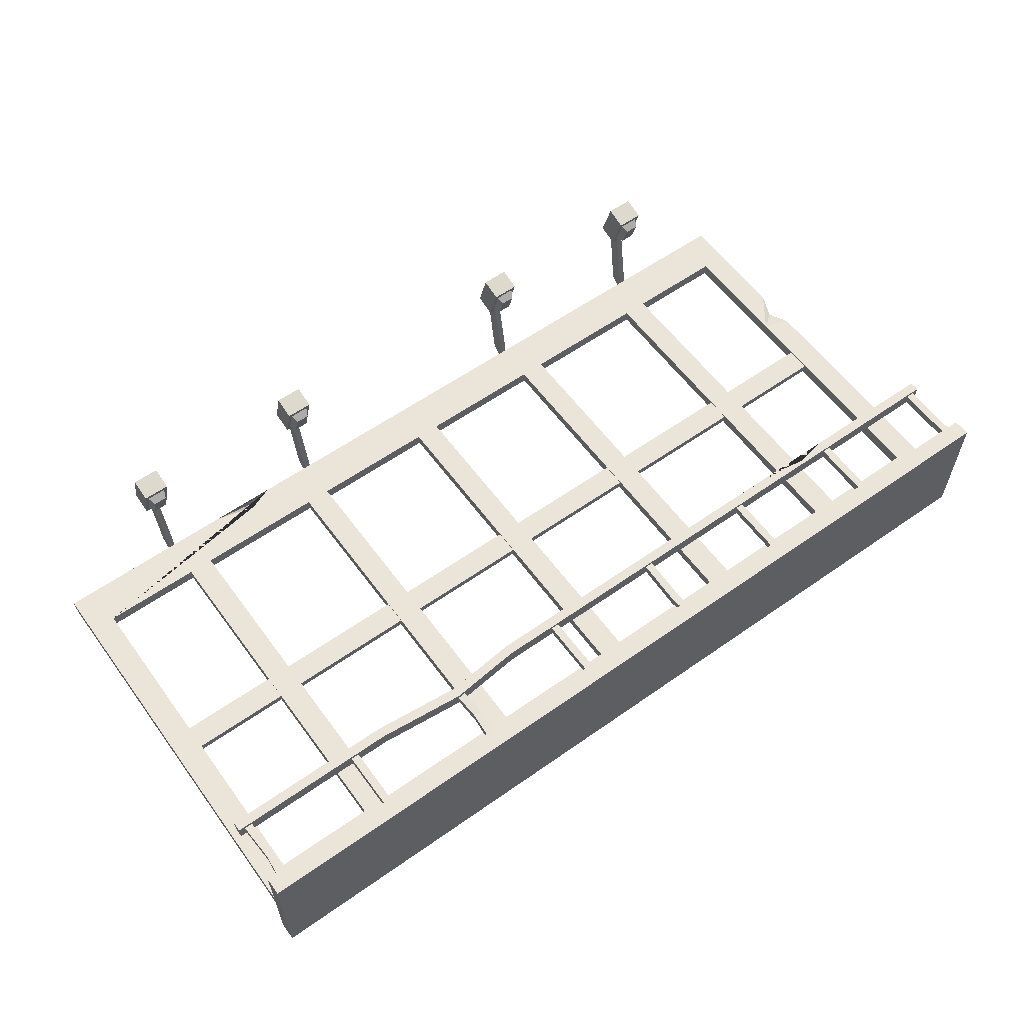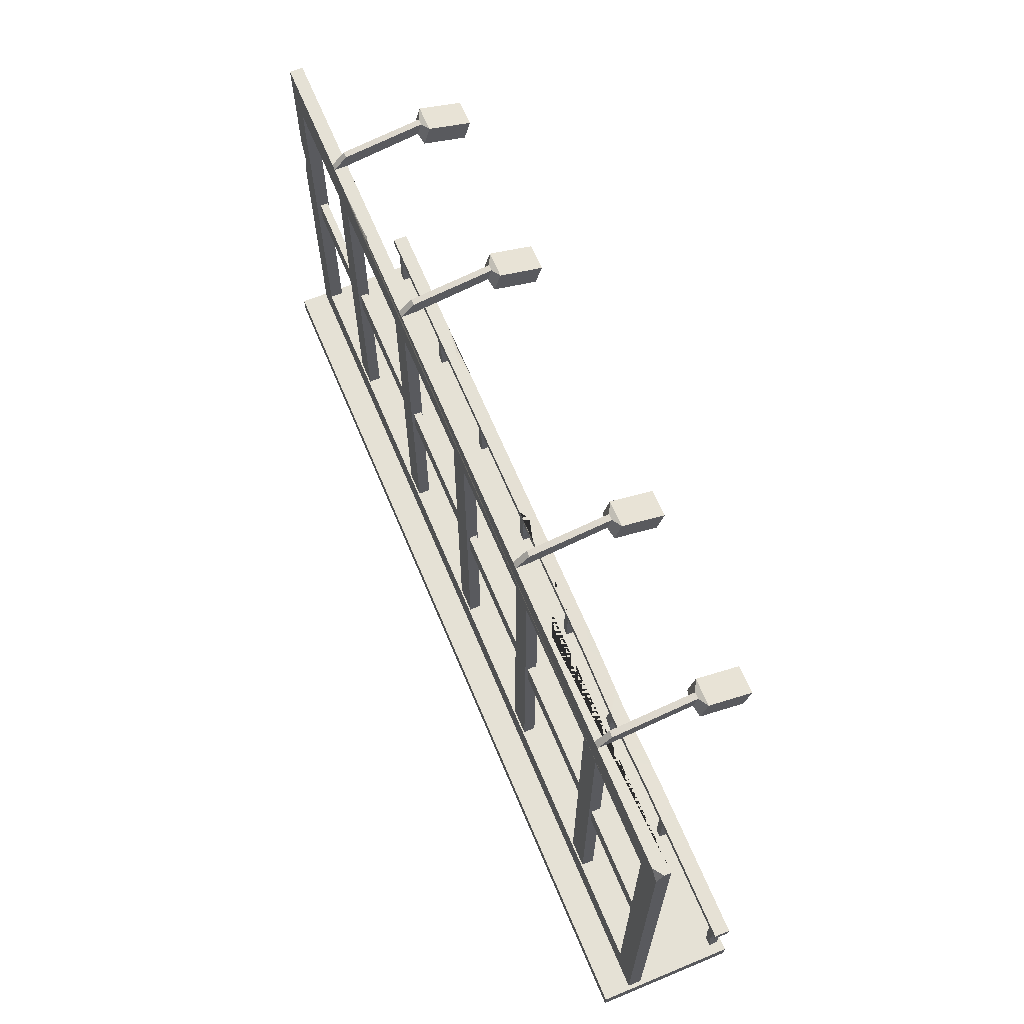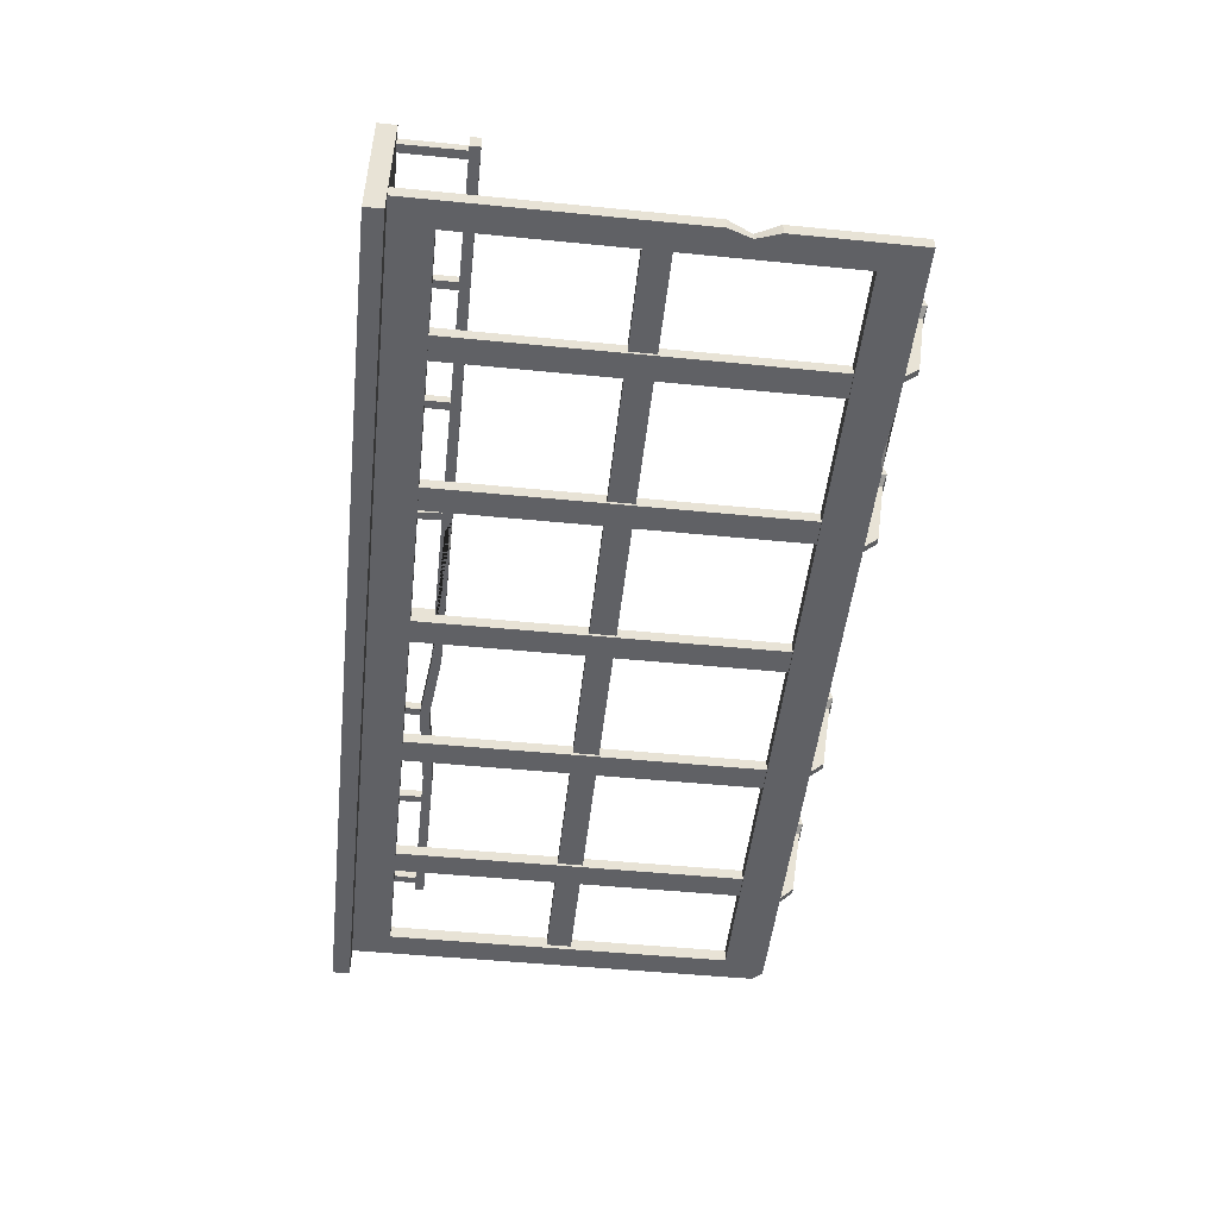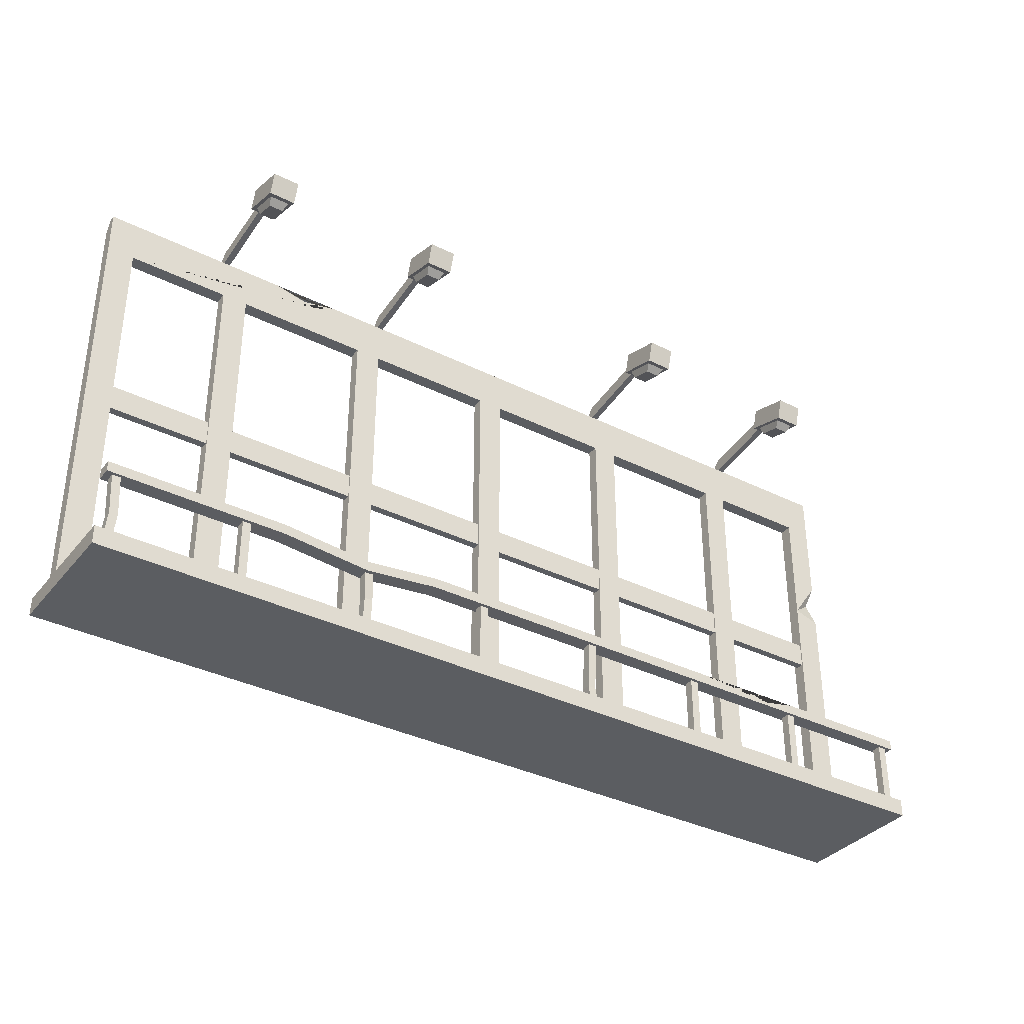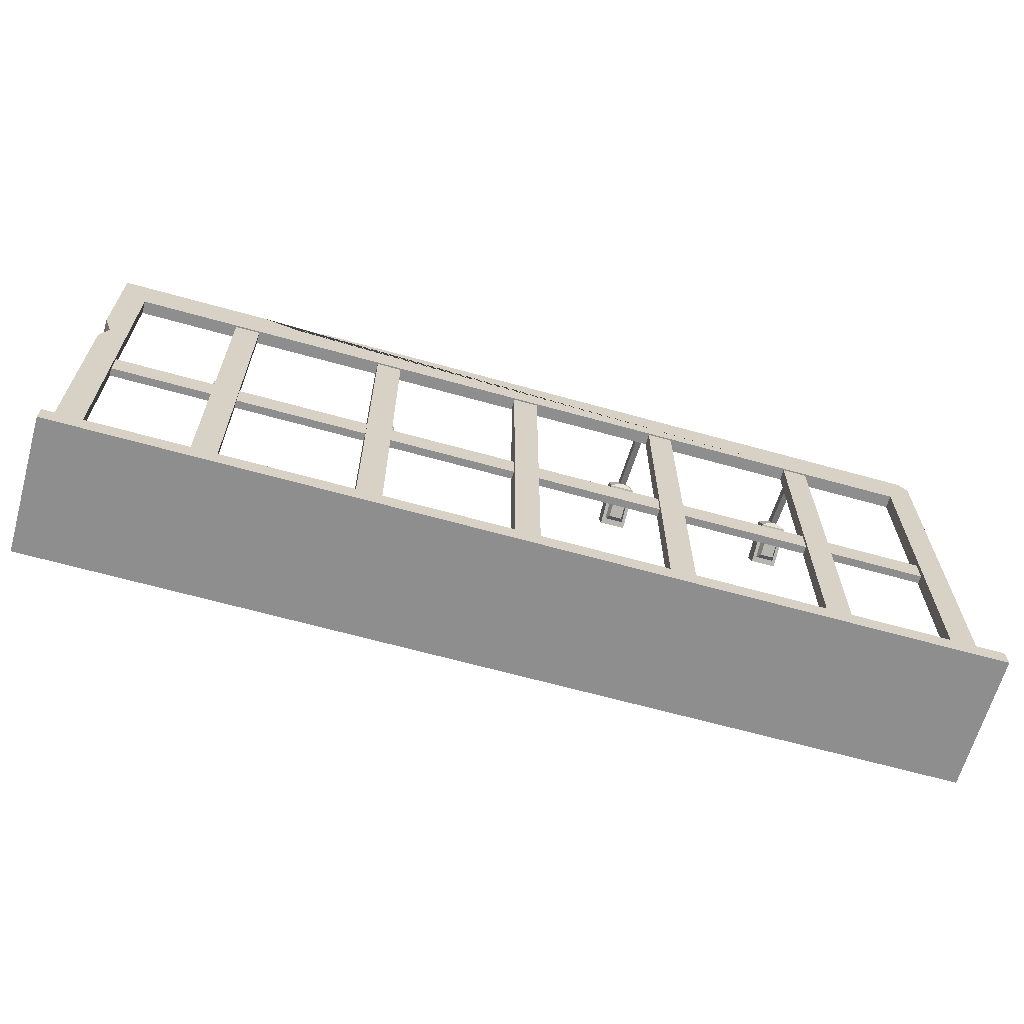
<metadata>
{"format":"obj","ext":"obj","renderer":"f3d","projection":"perspective","resolution":1024,"background":"white","views":[{"elev":58.8,"azim":-36.0,"up":"+Z"},{"elev":64.9,"azim":-112.6,"up":"+Y"},{"elev":-49.6,"azim":83.8,"up":"+Z"},{"elev":-35.5,"azim":-33.5,"up":"+Y"},{"elev":-65.0,"azim":164.3,"up":"+Y"}]}
</metadata>
<code>
v -2.195 0.7878 0.1848
v 2.195 0.7878 0.1848
v -2.195 2.923 0.1848
v 2.195 2.923 0.1848
v -2.195 2.873 0.1201
v 2.195 2.923 0.1201
v -2.195 0.7878 0.1201
v 2.195 0.7878 0.1201
v -2.066 0.9934 0.1848
v 2.066 0.9934 0.1848
v 2.066 2.718 0.1848
v -2.066 2.718 0.1848
v -2.066 2.718 0.1201
v 2.066 2.718 0.1201
v 2.066 0.9934 0.1201
v -2.066 0.9934 0.1201
v 2.072 1.794 0.1788
v 2.072 1.917 0.1788
v -2.072 1.794 0.1788
v -2.072 1.917 0.1788
v -2.072 1.794 0.1403
v -2.072 1.917 0.1403
v 2.072 1.794 0.1403
v 2.072 1.917 0.1403
v -0.812 0.9934 0.1848
v -0.6882 0.9934 0.1848
v -0.812 2.718 0.1848
v -0.6882 2.718 0.1848
v -0.812 2.718 0.1276
v -0.6882 2.718 0.1276
v -0.812 0.9934 0.1276
v -0.6882 0.9934 0.1276
v -1.578 0.9934 0.1848
v -1.454 0.9934 0.1848
v -1.578 2.718 0.1848
v -1.454 2.718 0.1848
v -1.578 2.718 0.1276
v -1.454 2.718 0.1276
v -1.578 0.9934 0.1276
v -1.454 0.9934 0.1276
v 1.454 0.9934 0.1848
v 1.578 0.9934 0.1848
v 1.454 2.718 0.1848
v 1.578 2.718 0.1848
v 1.454 2.718 0.1276
v 1.578 2.718 0.1276
v 1.454 0.9934 0.1276
v 1.578 0.9934 0.1276
v 0.6882 0.9934 0.1848
v 0.812 0.9934 0.1848
v 0.6882 2.718 0.1848
v 0.812 2.718 0.1848
v 0.6882 2.718 0.1276
v 0.812 2.718 0.1276
v 0.6882 0.9934 0.1276
v 0.812 0.9934 0.1276
v -0.06191 0.9934 0.1848
v 0.06191 0.9934 0.1848
v -0.06191 2.718 0.1848
v 0.06191 2.718 0.1848
v -0.06191 2.718 0.1276
v 0.06191 2.718 0.1276
v -0.06191 0.9934 0.1276
v 0.06191 0.9934 0.1276
v -2.214 0.7174 0.6472
v 2.214 0.7174 0.6472
v -2.214 0.8036 0.6472
v 2.214 0.8036 0.6472
v -2.214 0.8036 -0.01463
v 2.214 0.8036 -0.01463
v -2.214 0.7174 -0.01463
v 2.214 0.7174 -0.01463
v 0.3263 1.093 0.6271
v 0.3263 0.8036 0.6271
v 0.2866 1.093 0.6271
v 0.2866 0.8036 0.6271
v 0.2866 1.093 0.5837
v 0.2866 0.8036 0.5837
v 0.3263 1.093 0.5837
v 0.3263 0.8036 0.5837
v 0.9391 1.093 0.6271
v 0.9391 0.8036 0.6271
v 0.8994 1.093 0.6271
v 0.8994 0.8036 0.6271
v 0.8994 1.093 0.5837
v 0.8994 0.8036 0.5837
v 0.9391 1.093 0.5837
v 0.9391 0.8036 0.5837
v 1.552 1.093 0.6271
v 1.552 0.8036 0.6271
v 1.512 1.093 0.6271
v 1.512 0.8036 0.6271
v 1.512 1.093 0.5837
v 1.512 0.8036 0.5837
v 1.552 1.093 0.5837
v 1.552 0.8036 0.5837
v 2.165 1.093 0.6271
v 2.165 0.8036 0.6271
v 2.125 1.093 0.6271
v 2.125 0.8036 0.6271
v 2.125 1.093 0.5837
v 2.125 0.8036 0.5837
v 2.165 1.093 0.5837
v 2.165 0.8036 0.5837
v -0.3263 1.093 0.6271
v -0.3263 0.8036 0.6271
v -0.2866 1.093 0.6271
v -0.2866 0.8036 0.6271
v -0.2866 1.093 0.5837
v -0.2866 0.8036 0.5837
v -0.3263 1.093 0.5837
v -0.3263 0.8036 0.5837
v -0.9391 1.093 0.6271
v -0.9391 0.8036 0.6271
v -0.8994 1.093 0.6271
v -0.8994 0.8036 0.6271
v -0.8994 1.093 0.5837
v -0.8994 0.8036 0.5837
v -0.9391 1.093 0.5837
v -0.9391 0.8036 0.5837
v -1.552 1.093 0.6271
v -1.552 0.8036 0.6271
v -1.512 1.093 0.6271
v -1.512 0.8036 0.6271
v -1.512 1.093 0.5837
v -1.512 0.8036 0.5837
v -1.552 1.093 0.5837
v -1.552 0.8036 0.5837
v -2.165 1.093 0.6271
v -2.165 0.8036 0.6271
v -2.125 1.093 0.6271
v -2.125 0.8036 0.6271
v -2.125 1.093 0.5837
v -2.125 0.8036 0.5837
v -2.165 1.093 0.5837
v -2.165 0.8036 0.5837
v -2.195 1.093 0.6426
v 2.195 1.093 0.6426
v -2.195 1.141 0.6426
v 2.195 1.141 0.6426
v -2.195 1.141 0.5681
v 2.195 1.141 0.5681
v -2.195 1.093 0.5681
v 2.195 1.093 0.5681
v -1.593 2.984 0.5541
v -1.562 2.984 0.5541
v -1.593 3.05 0.5733
v -1.562 3.05 0.5733
v -1.593 2.923 0.1201
v -1.562 2.923 0.1201
v -1.593 2.923 0.1848
v -1.562 2.923 0.1848
v -1.593 2.991 0.1848
v -1.562 2.991 0.1848
v -1.642 2.96 0.5677
v -1.513 2.96 0.5677
v -1.513 3.063 0.5978
v -1.642 3.063 0.5978
v -1.642 2.899 0.7757
v -1.513 2.899 0.7757
v -1.513 3.001 0.8057
v -1.642 3.001 0.8057
v -1.625 2.952 0.5959
v -1.531 2.952 0.5959
v -1.531 2.908 0.7474
v -1.625 2.908 0.7474
v -1.611 2.911 0.6075
v -1.544 2.911 0.6075
v -1.544 2.879 0.7155
v -1.611 2.879 0.7155
v -0.7038 2.984 0.5541
v -0.6726 2.984 0.5541
v -0.7038 3.05 0.5733
v -0.6726 3.05 0.5733
v -0.7038 2.923 0.1201
v -0.6726 2.923 0.1201
v -0.7038 2.923 0.1848
v -0.6726 2.923 0.1848
v -0.7038 2.991 0.1848
v -0.6726 2.991 0.1848
v -0.7526 2.96 0.5677
v -0.6238 2.96 0.5677
v -0.6238 3.063 0.5978
v -0.7526 3.063 0.5978
v -0.7526 2.899 0.7757
v -0.6238 2.899 0.7757
v -0.6238 3.001 0.8057
v -0.7526 3.001 0.8057
v -0.7351 2.952 0.5959
v -0.6413 2.952 0.5959
v -0.6413 2.908 0.7474
v -0.7351 2.908 0.7474
v -0.7217 2.911 0.6075
v -0.6548 2.911 0.6075
v -0.6548 2.879 0.7155
v -0.7217 2.879 0.7155
v 0.6726 2.984 0.5541
v 0.7038 2.984 0.5541
v 0.6726 3.05 0.5733
v 0.7038 3.05 0.5733
v 0.6726 2.923 0.1201
v 0.7038 2.923 0.1201
v 0.6726 2.923 0.1848
v 0.7038 2.923 0.1848
v 0.6726 2.991 0.1848
v 0.7038 2.991 0.1848
v 0.6238 2.96 0.5677
v 0.7526 2.96 0.5677
v 0.7526 3.063 0.5978
v 0.6238 3.063 0.5978
v 0.6238 2.899 0.7757
v 0.7526 2.899 0.7757
v 0.7526 3.001 0.8057
v 0.6238 3.001 0.8057
v 0.6413 2.952 0.5959
v 0.7351 2.952 0.5959
v 0.7351 2.908 0.7474
v 0.6413 2.908 0.7474
v 0.6548 2.911 0.6075
v 0.7217 2.911 0.6075
v 0.7217 2.879 0.7155
v 0.6548 2.879 0.7155
v 1.562 2.984 0.5541
v 1.593 2.984 0.5541
v 1.562 3.05 0.5733
v 1.593 3.05 0.5733
v 1.562 2.923 0.1201
v 1.593 2.923 0.1201
v 1.562 2.923 0.1848
v 1.593 2.923 0.1848
v 1.562 2.991 0.1848
v 1.593 2.991 0.1848
v 1.513 2.96 0.5677
v 1.642 2.96 0.5677
v 1.642 3.063 0.5978
v 1.513 3.063 0.5978
v 1.513 2.899 0.7757
v 1.642 2.899 0.7757
v 1.642 3.001 0.8057
v 1.513 3.001 0.8057
v 1.531 2.952 0.5959
v 1.625 2.952 0.5959
v 1.625 2.908 0.7474
v 1.531 2.908 0.7474
v 1.544 2.911 0.6075
v 1.611 2.911 0.6075
v 1.611 2.879 0.7155
v 1.544 2.879 0.7155
v -2.147 2.923 0.1201
v -2.195 2.923 0.1535
v 1.113 2.923 0.1201
v 1.436 2.923 0.1201
v 1.302 2.923 0.1575
v 1.274 2.879 0.1201
v 0.952 1.141 0.6426
v 0.952 1.093 0.6426
v 0.952 1.093 0.5681
v 0.952 1.141 0.5681
v 1.199 1.141 0.6426
v 1.522 1.141 0.6426
v 1.382 1.141 0.5949
v 1.368 1.11 0.6426
v 0.1211 1.141 0.5681
v 0.3073 1.141 0.5681
v 0.2521 1.141 0.6032
v 0.2323 1.11 0.5681
v -1.288 2.923 0.1848
v -0.957 2.923 0.1848
v -1.062 2.923 0.1406
v -1.077 2.875 0.1848
v -0.8851 0.9327 0.565
v -0.8851 0.9327 0.6083
v -0.9248 0.9327 0.6083
v -0.9248 0.9327 0.565
v 0.3219 0.8664 0.5759
v 0.3219 0.8664 0.6193
v 0.2822 0.8664 0.6193
v 0.2822 0.8664 0.5759
v -2.115 0.9072 0.6271
v -2.154 0.9072 0.6271
v -2.154 0.9072 0.5837
v -2.115 0.9072 0.5837
v 2.066 2.148 0.1848
v 2.157 2.218 0.1581
v 2.157 2.218 0.1201
v 2.066 2.148 0.1201
v 2.195 2.107 0.1848
v 2.195 2.107 0.1201
v 2.195 2.33 0.1201
v 2.195 2.33 0.1848
v -0.5819 1.093 0.6426
v -0.5768 1.141 0.6426
v -0.5693 1.141 0.5681
v -0.5743 1.093 0.5681
v -1.357 1.141 0.6426
v -1.359 1.093 0.6426
v -1.355 1.093 0.5681
v -1.353 1.141 0.5681
v -0.9275 1.055 0.5681
v -0.933 1.055 0.6426
v -0.9293 1.102 0.6426
v -0.9237 1.102 0.5681
f 3 267 269 268 4 6 252 253 251 249 250
f 7 8 2 1
f 284 285 289 290
f 7 1 3 250 5
f 1 2 10 9
f 283 284 290
f 12 11 4 268 270 267 3
f 3 1 9 12
f 13 249 251 254 252 6 14
f 286 289 285
f 8 7 16 15
f 7 5 13 16
f 11 12 13 14
f 12 9 16 13
f 10 15 16 9
f 21 22 24 23
f 18 24 22 20
f 23 17 19 21
f 29 30 32 31
f 26 32 30 28
f 31 25 27 29
f 37 38 40 39
f 34 40 38 36
f 39 33 35 37
f 45 46 48 47
f 42 48 46 44
f 47 41 43 45
f 53 54 56 55
f 50 56 54 52
f 55 49 51 53
f 61 62 64 63
f 58 64 62 60
f 63 57 59 61
f 65 66 68 67
f 67 68 70 69
f 69 70 72 71
f 71 72 66 65
f 66 72 70 68
f 71 65 67 69
f 276 277 76 74
f 277 278 78 76
f 278 275 80 78
f 275 276 74 80
f 81 83 84 82
f 83 85 86 84
f 85 87 88 86
f 87 81 82 88
f 89 91 92 90
f 91 93 94 92
f 93 95 96 94
f 95 89 90 96
f 97 99 100 98
f 99 101 102 100
f 101 103 104 102
f 103 97 98 104
f 105 106 108 107
f 107 108 110 109
f 109 110 112 111
f 111 112 106 105
f 272 273 114 116
f 271 272 116 118
f 274 271 118 120
f 273 274 120 114
f 121 122 124 123
f 123 124 126 125
f 125 126 128 127
f 127 128 122 121
f 279 280 130 132
f 282 279 132 134
f 281 282 134 136
f 280 281 136 130
f 255 256 138 140 260 262 259
f 258 255 259 261 260 140 142
f 257 258 142 144
f 256 257 144 138
f 138 144 142 140
f 143 137 139 141
f 159 160 161 162
f 153 154 150 149
f 154 152 150
f 151 153 149
f 153 151 145 147
f 147 148 154 153
f 146 152 154 148
f 151 152 146 145
f 145 146 156 155
f 146 148 157 156
f 148 147 158 157
f 147 145 155 158
f 167 168 169 170
f 156 157 161 160
f 157 158 162 161
f 158 155 159 162
f 155 156 164 163
f 156 160 165 164
f 160 159 166 165
f 159 155 163 166
f 163 164 168 167
f 164 165 169 168
f 165 166 170 169
f 166 163 167 170
f 185 186 187 188
f 179 180 176 175
f 180 178 176
f 177 179 175
f 179 177 171 173
f 173 174 180 179
f 172 178 180 174
f 177 178 172 171
f 171 172 182 181
f 172 174 183 182
f 174 173 184 183
f 173 171 181 184
f 193 194 195 196
f 182 183 187 186
f 183 184 188 187
f 184 181 185 188
f 181 182 190 189
f 182 186 191 190
f 186 185 192 191
f 185 181 189 192
f 189 190 194 193
f 190 191 195 194
f 191 192 196 195
f 192 189 193 196
f 211 212 213 214
f 205 206 202 201
f 206 204 202
f 203 205 201
f 205 203 197 199
f 199 200 206 205
f 198 204 206 200
f 203 204 198 197
f 197 198 208 207
f 198 200 209 208
f 200 199 210 209
f 199 197 207 210
f 219 220 221 222
f 208 209 213 212
f 209 210 214 213
f 210 207 211 214
f 207 208 216 215
f 208 212 217 216
f 212 211 218 217
f 211 207 215 218
f 215 216 220 219
f 216 217 221 220
f 217 218 222 221
f 218 215 219 222
f 237 238 239 240
f 231 232 228 227
f 232 230 228
f 229 231 227
f 231 229 223 225
f 225 226 232 231
f 224 230 232 226
f 229 230 224 223
f 223 224 234 233
f 224 226 235 234
f 226 225 236 235
f 225 223 233 236
f 245 246 247 248
f 234 235 239 238
f 235 236 240 239
f 236 233 237 240
f 233 234 242 241
f 234 238 243 242
f 238 237 244 243
f 237 233 241 244
f 241 242 246 245
f 242 243 247 246
f 243 244 248 247
f 244 241 245 248
f 35 33 34 36
f 27 25 26 28
f 59 57 58 60
f 51 49 50 52
f 43 41 42 44
f 18 20 19 17
f 250 249 5
f 5 249 13
f 254 253 252
f 251 253 254
f 295 296 300 301
f 296 297 299 300
f 298 295 301 302
f 259 262 261
f 261 262 260
f 266 265 264
f 297 298 302 299
f 263 265 266
f 267 270 269
f 269 270 268
f 115 272 271 117
f 113 273 272 115
f 119 274 273 113
f 117 271 274 119
f 79 73 276 275
f 73 75 277 276
f 75 77 278 277
f 77 79 275 278
f 129 280 279 131
f 135 281 280 129
f 133 282 281 135
f 131 279 282 133
f 283 287 284
f 287 288 285 284
f 286 285 288
f 2 287 283 10
f 2 8 288 287
f 286 288 8 15
f 283 286 15 10
f 290 289 6 4
f 283 290 4 11
f 11 14 286 283
f 6 289 286 14
f 292 291 256 255
f 291 294 257 256
f 293 292 255 258 264 265 263
f 294 293 263 266 264 258 257
f 137 296 295 139
f 143 297 296 137
f 143 141 298 297
f 139 295 298 141
f 300 299 294 291
f 301 300 291 292
f 302 301 292 293
f 299 302 293 294

</code>
